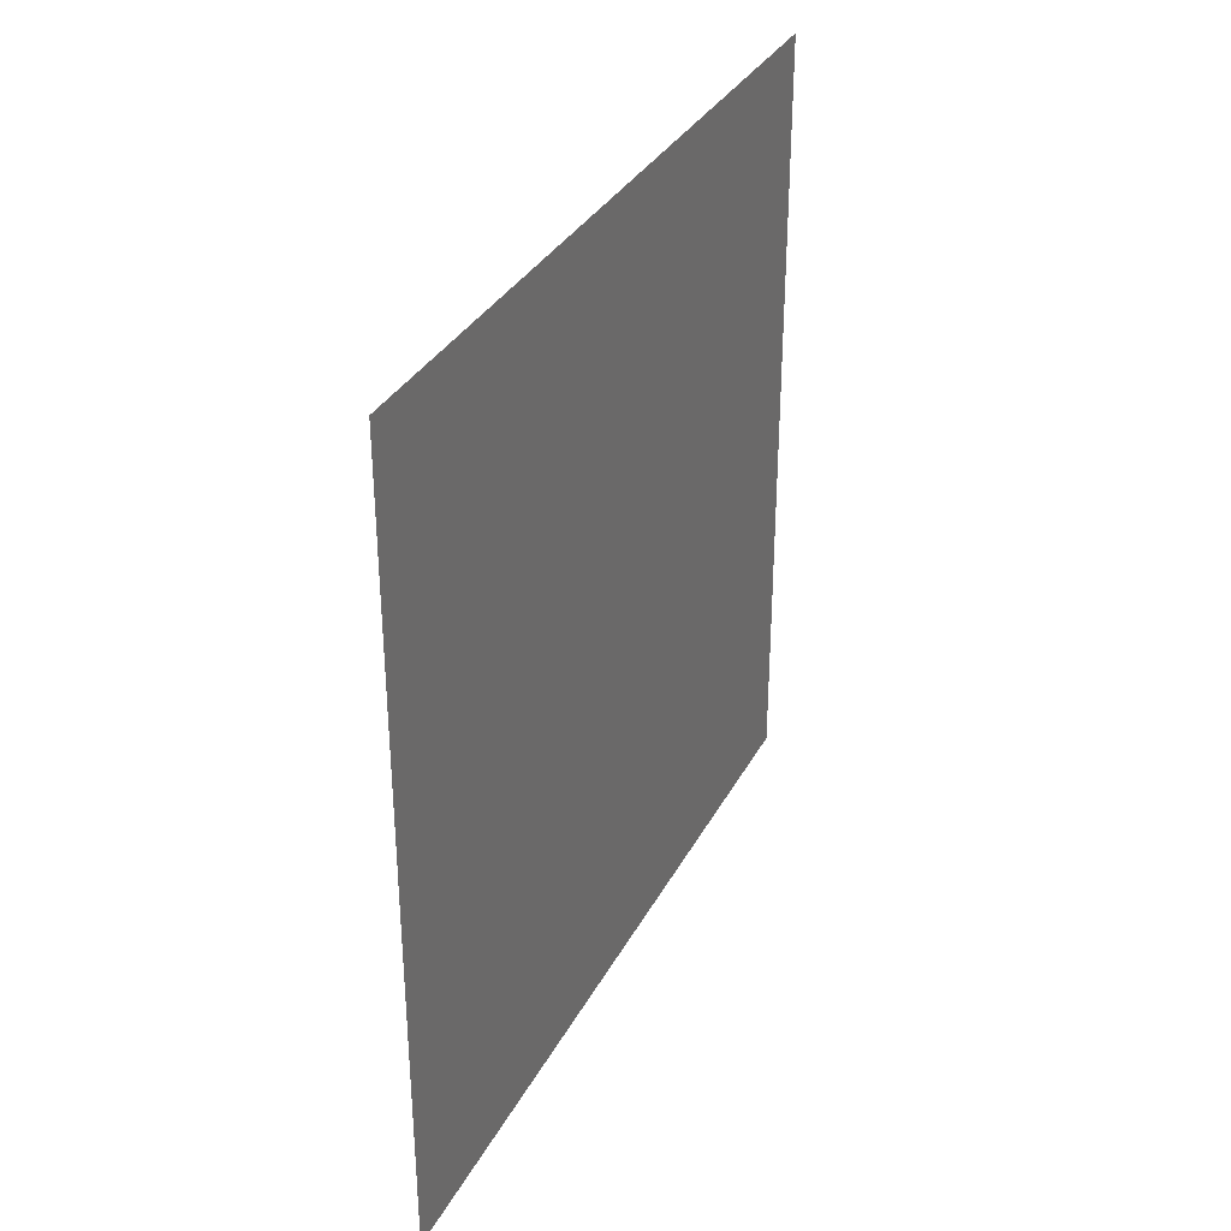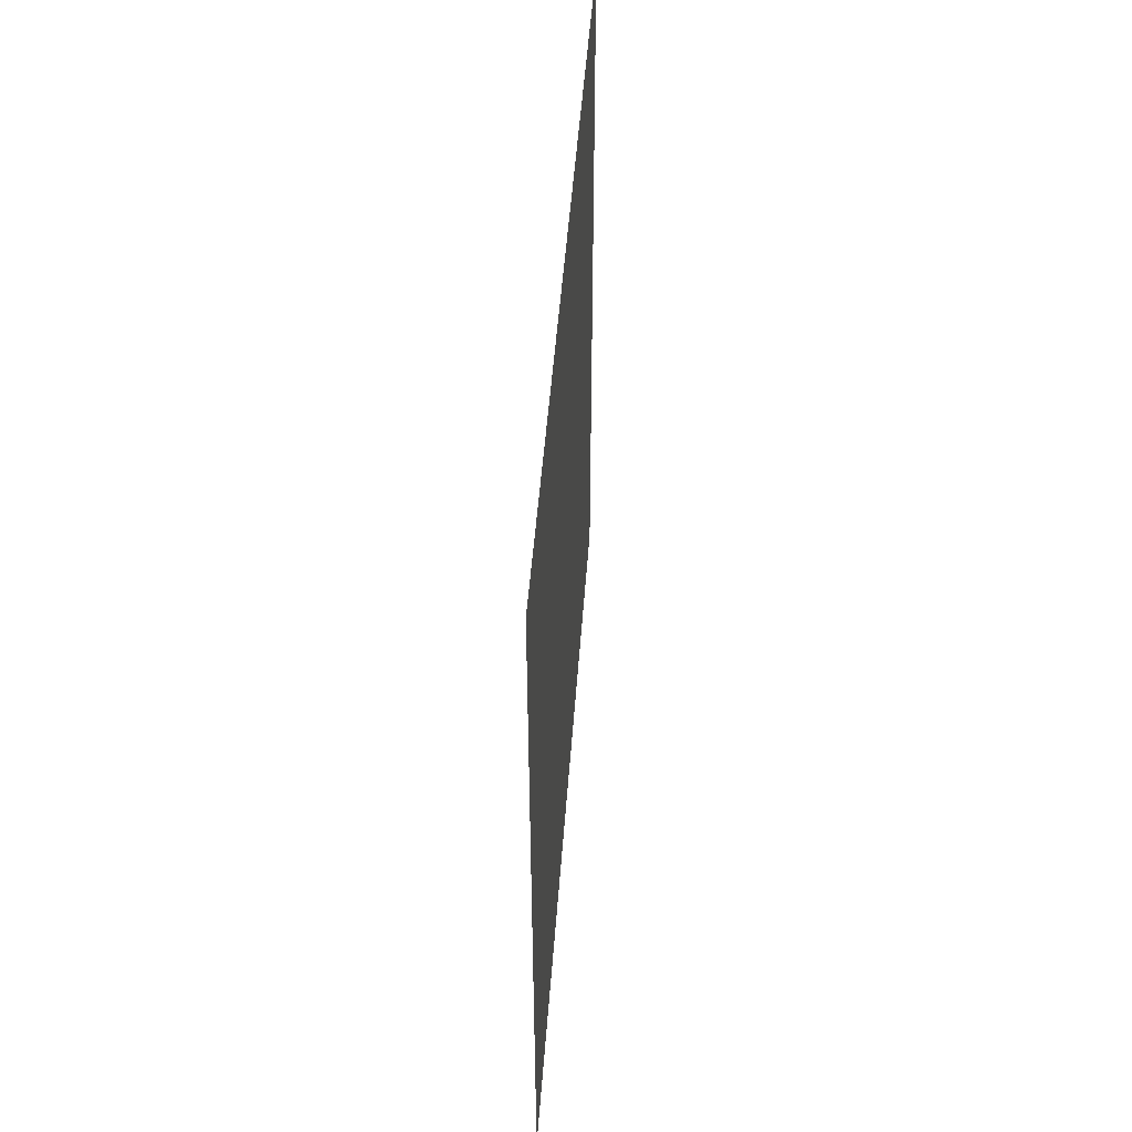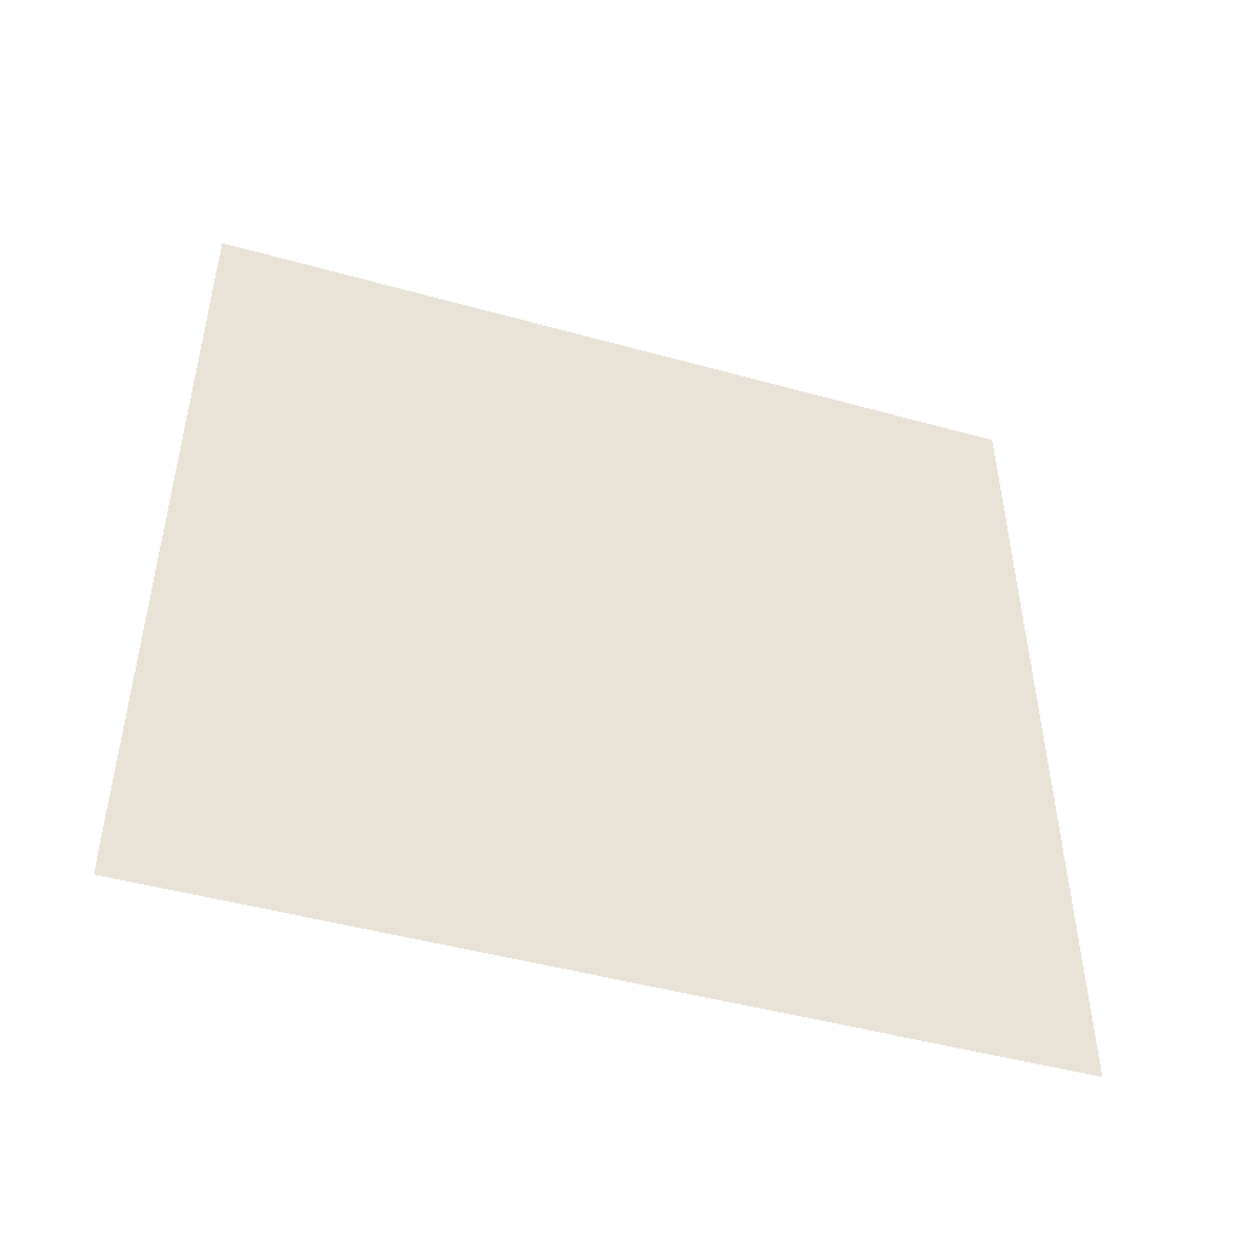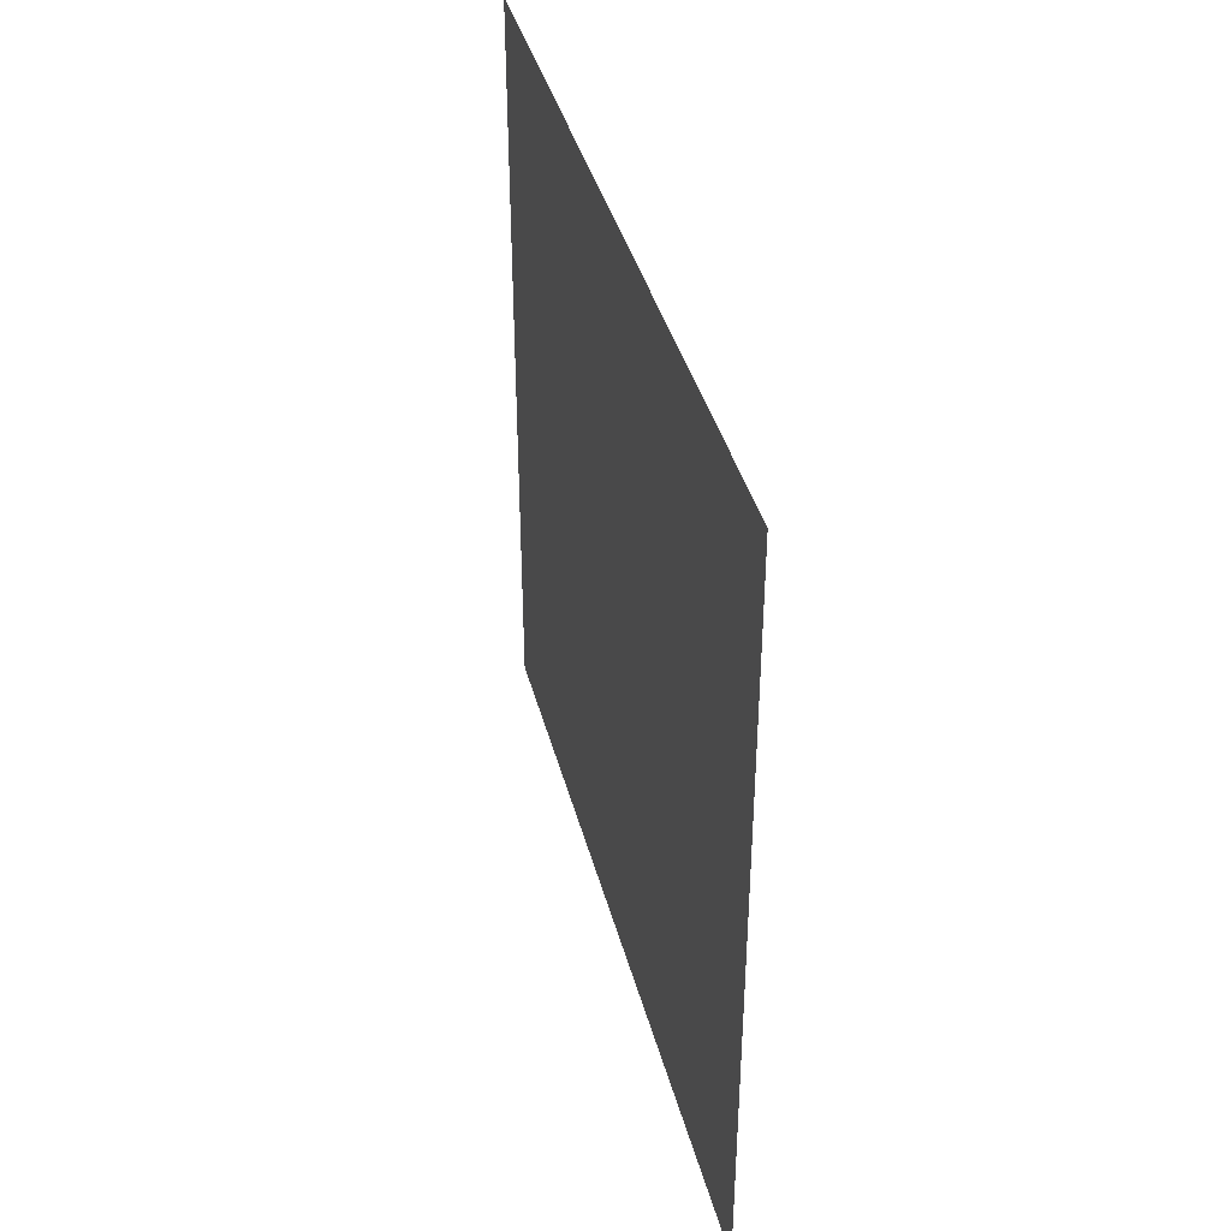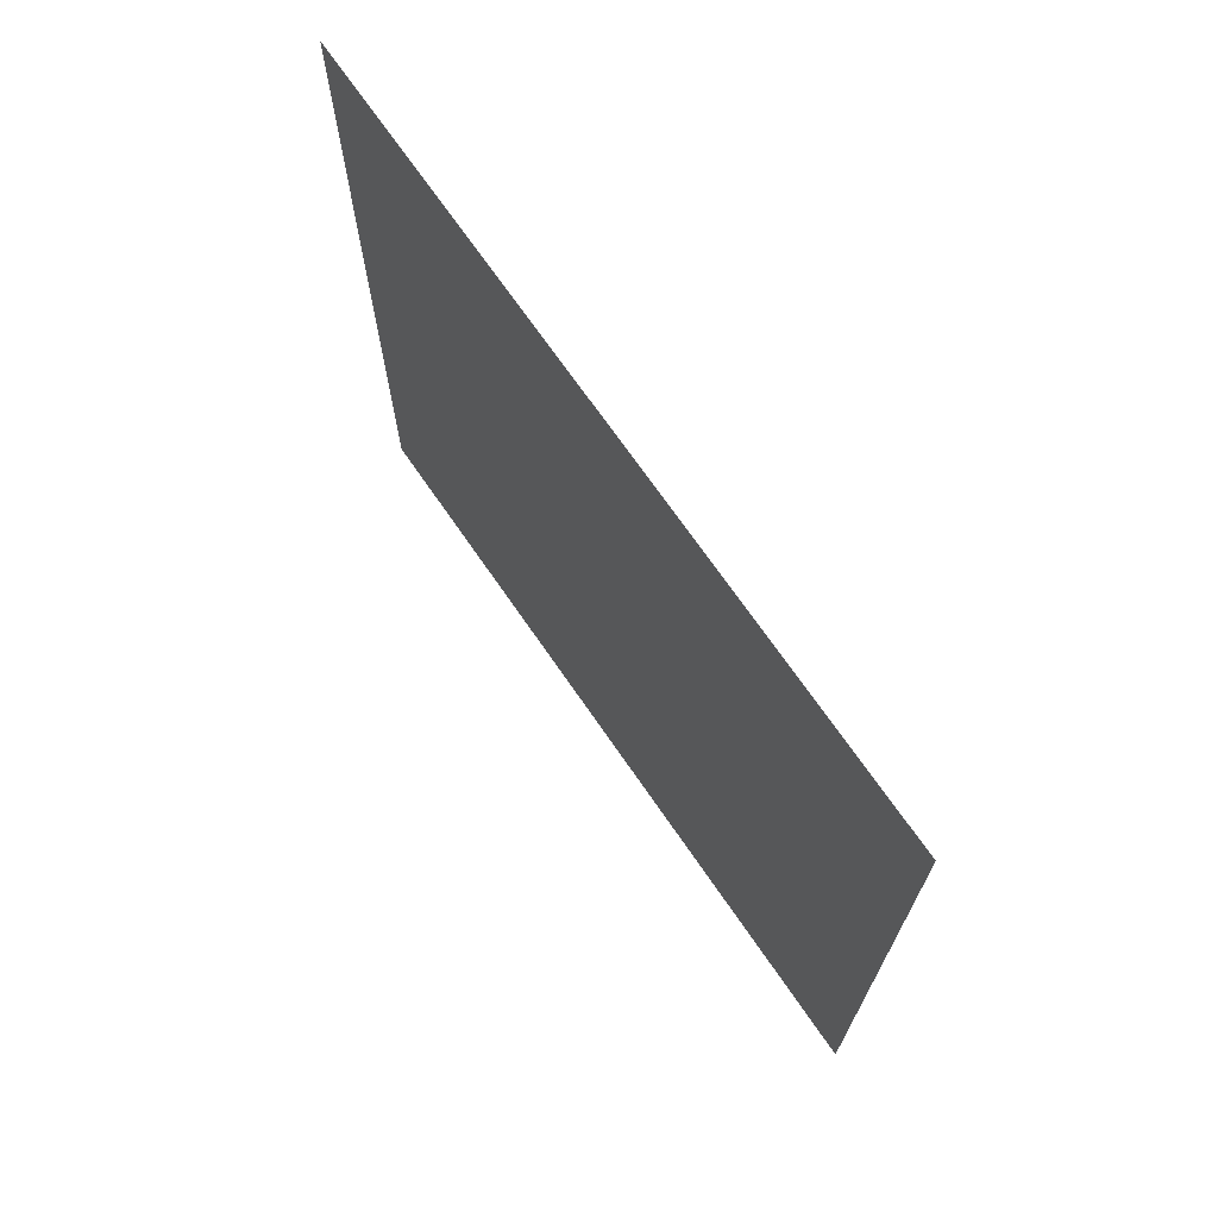
<metadata>
{"format":"obj","ext":"obj","renderer":"f3d","projection":"perspective","resolution":1024,"background":"white","views":[{"elev":33.3,"azim":-155.6,"up":"+Z"},{"elev":48.8,"azim":4.1,"up":"+Z"},{"elev":-47.0,"azim":-107.6,"up":"+Y"},{"elev":40.0,"azim":-14.5,"up":"+Y"},{"elev":70.2,"azim":-34.5,"up":"+Z"}]}
</metadata>
<code>
v -0.2 3 3
v -0.2 -1.879e-07 3.181e-05
v -0.2 3 3.181e-05
v -0.2 -6.336e-07 3
g wall07_10329_228
f 1 3 2
f 2 4 1

</code>
